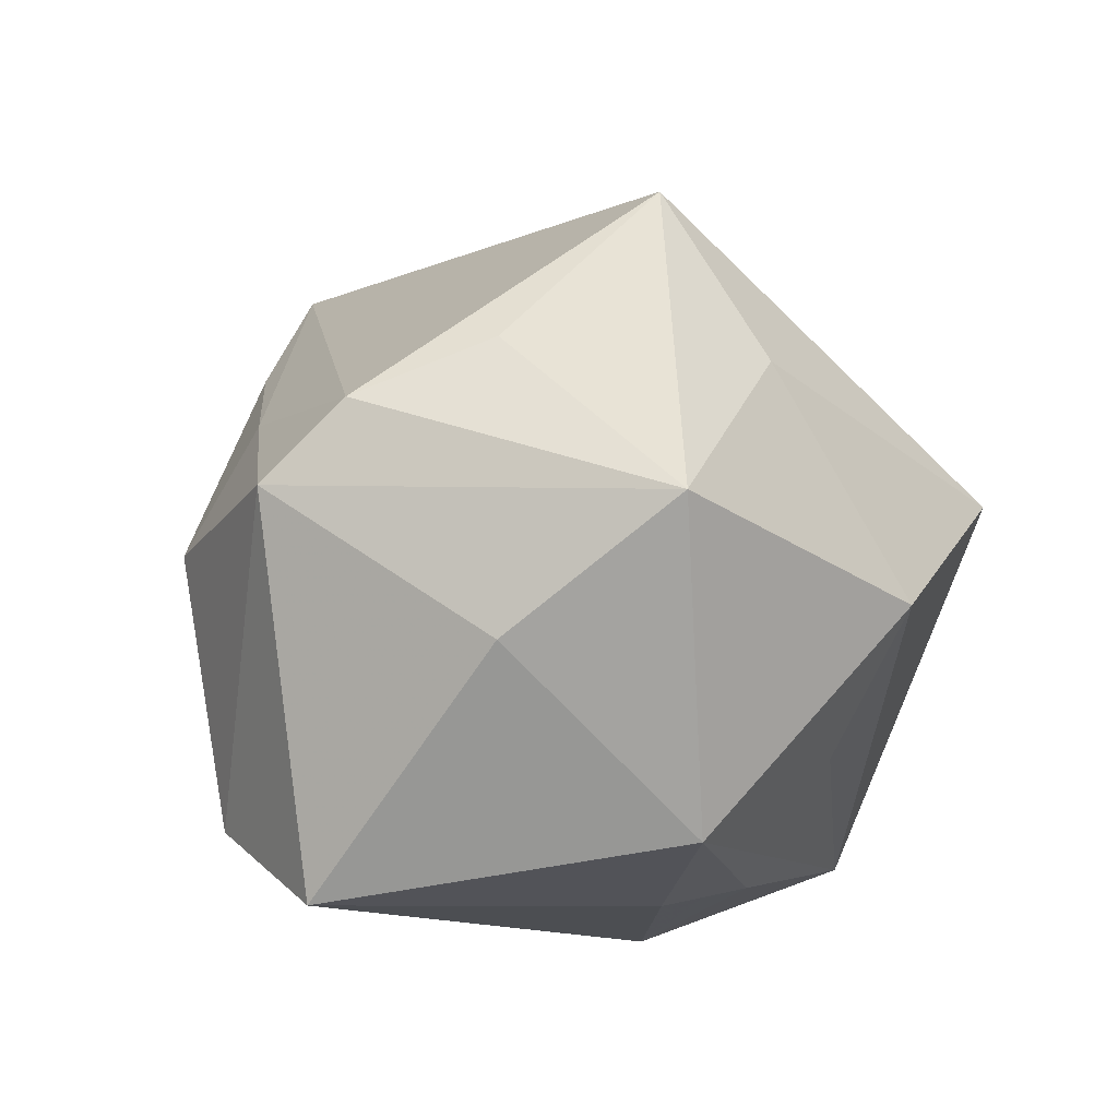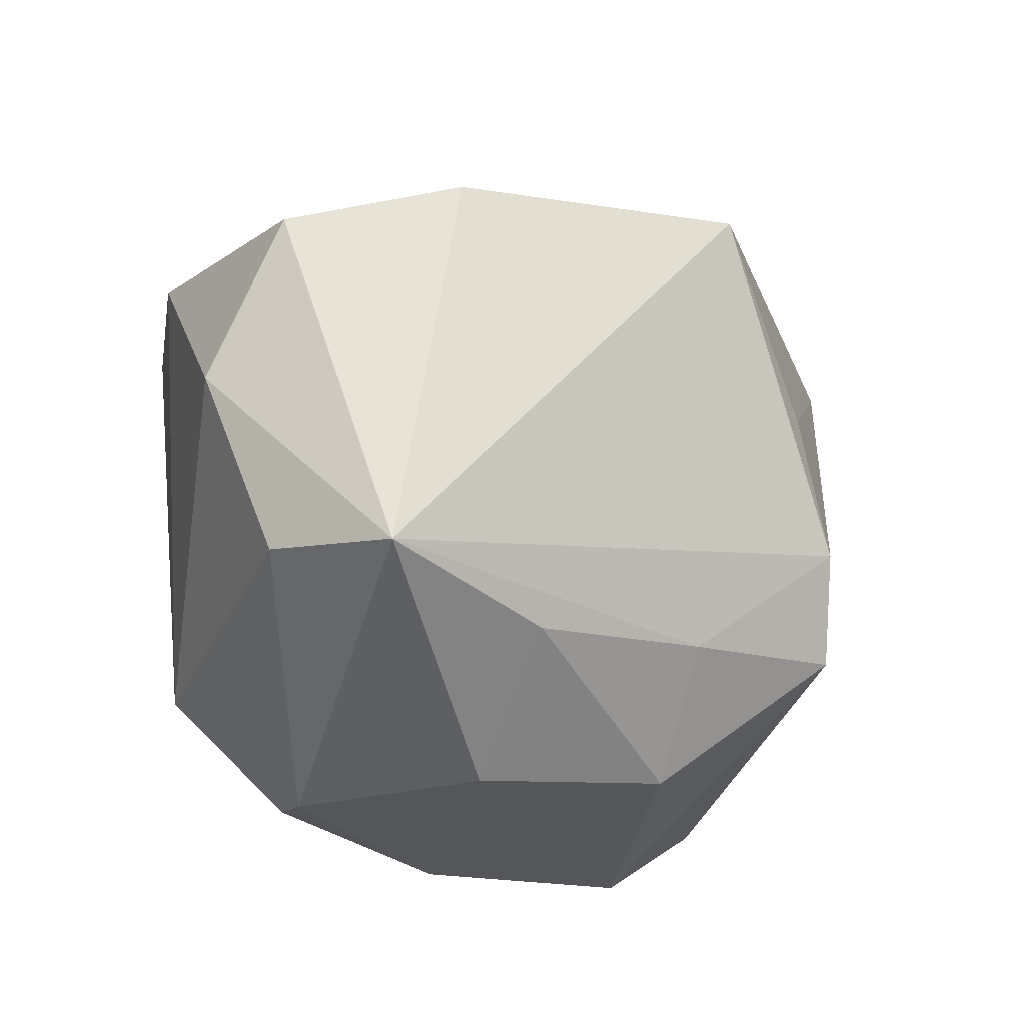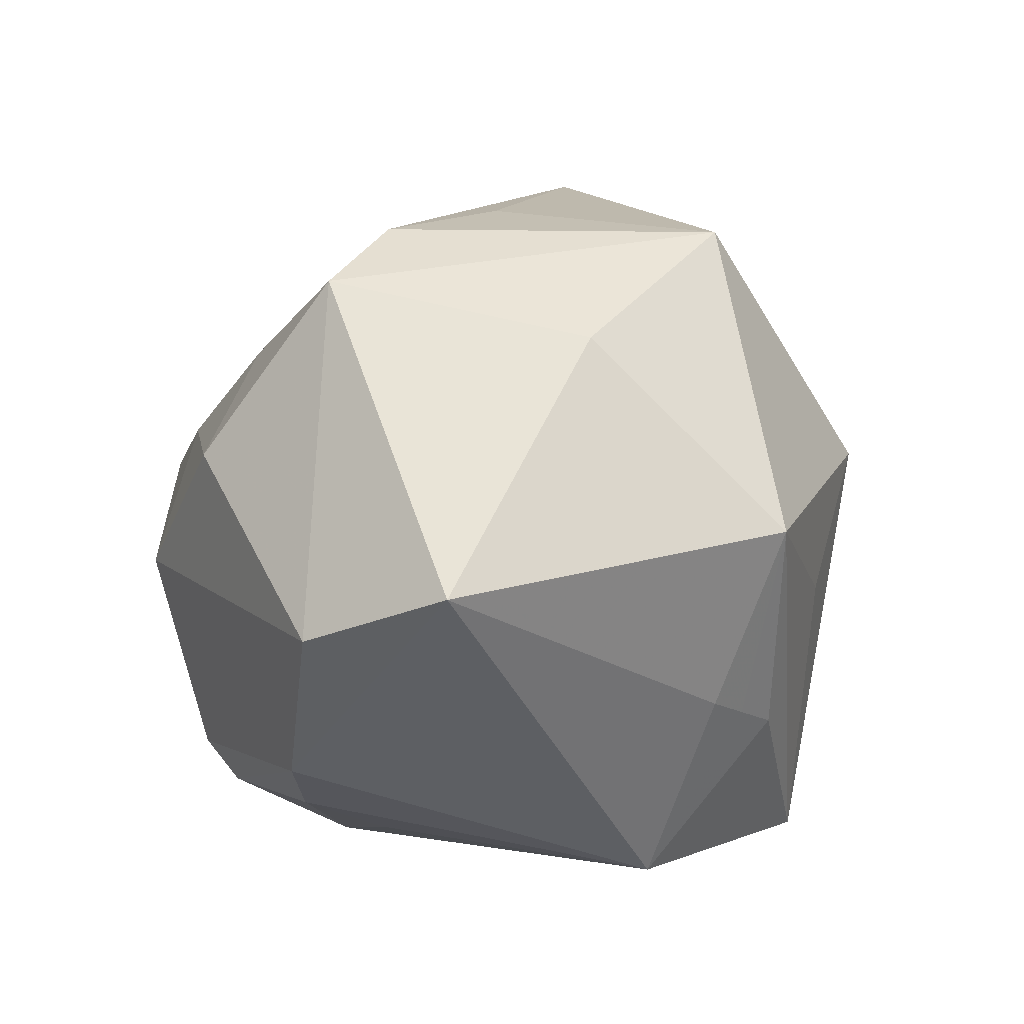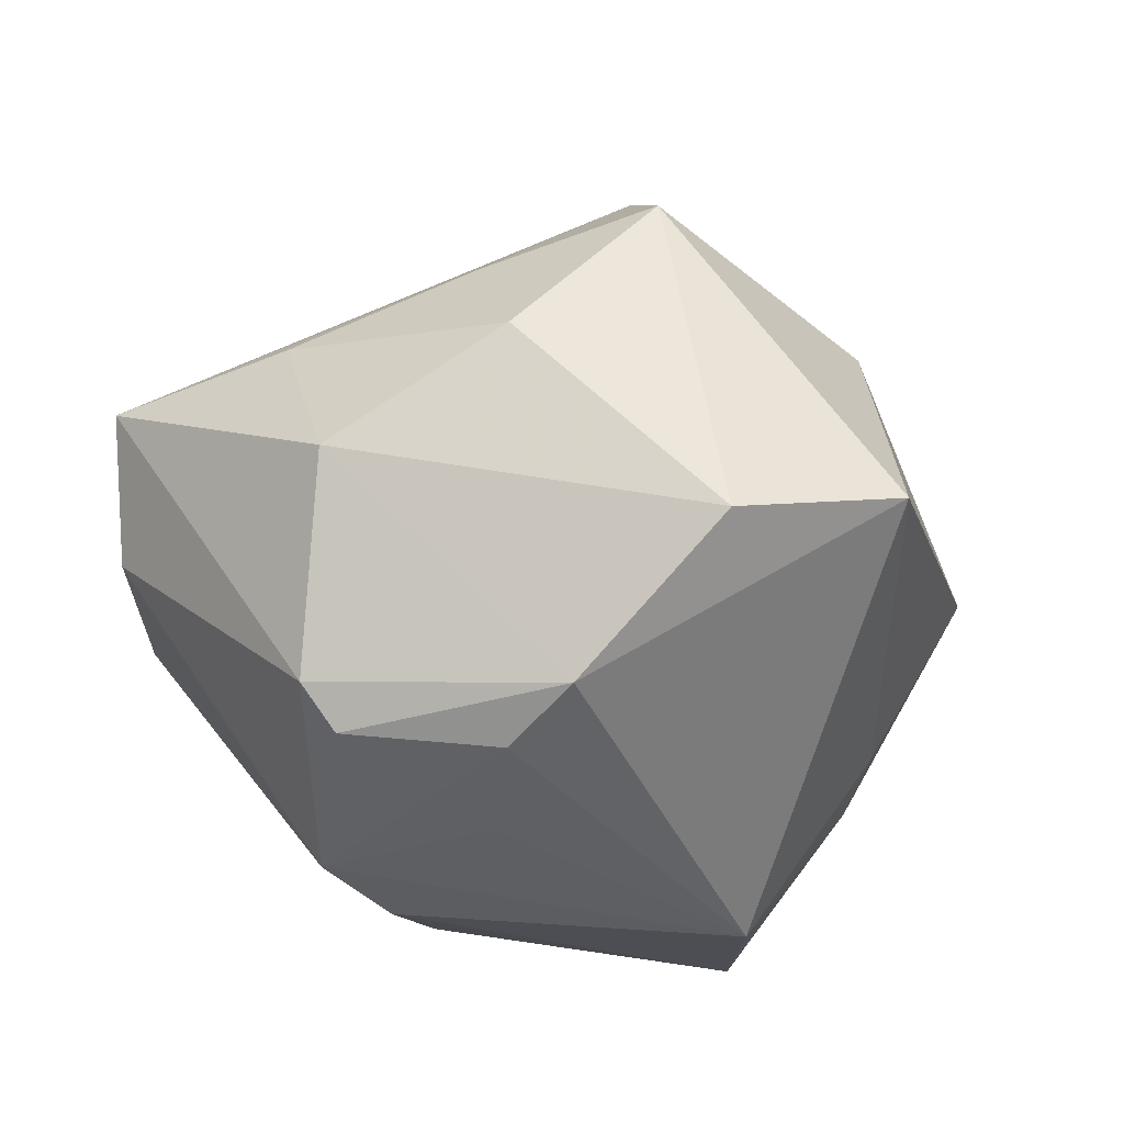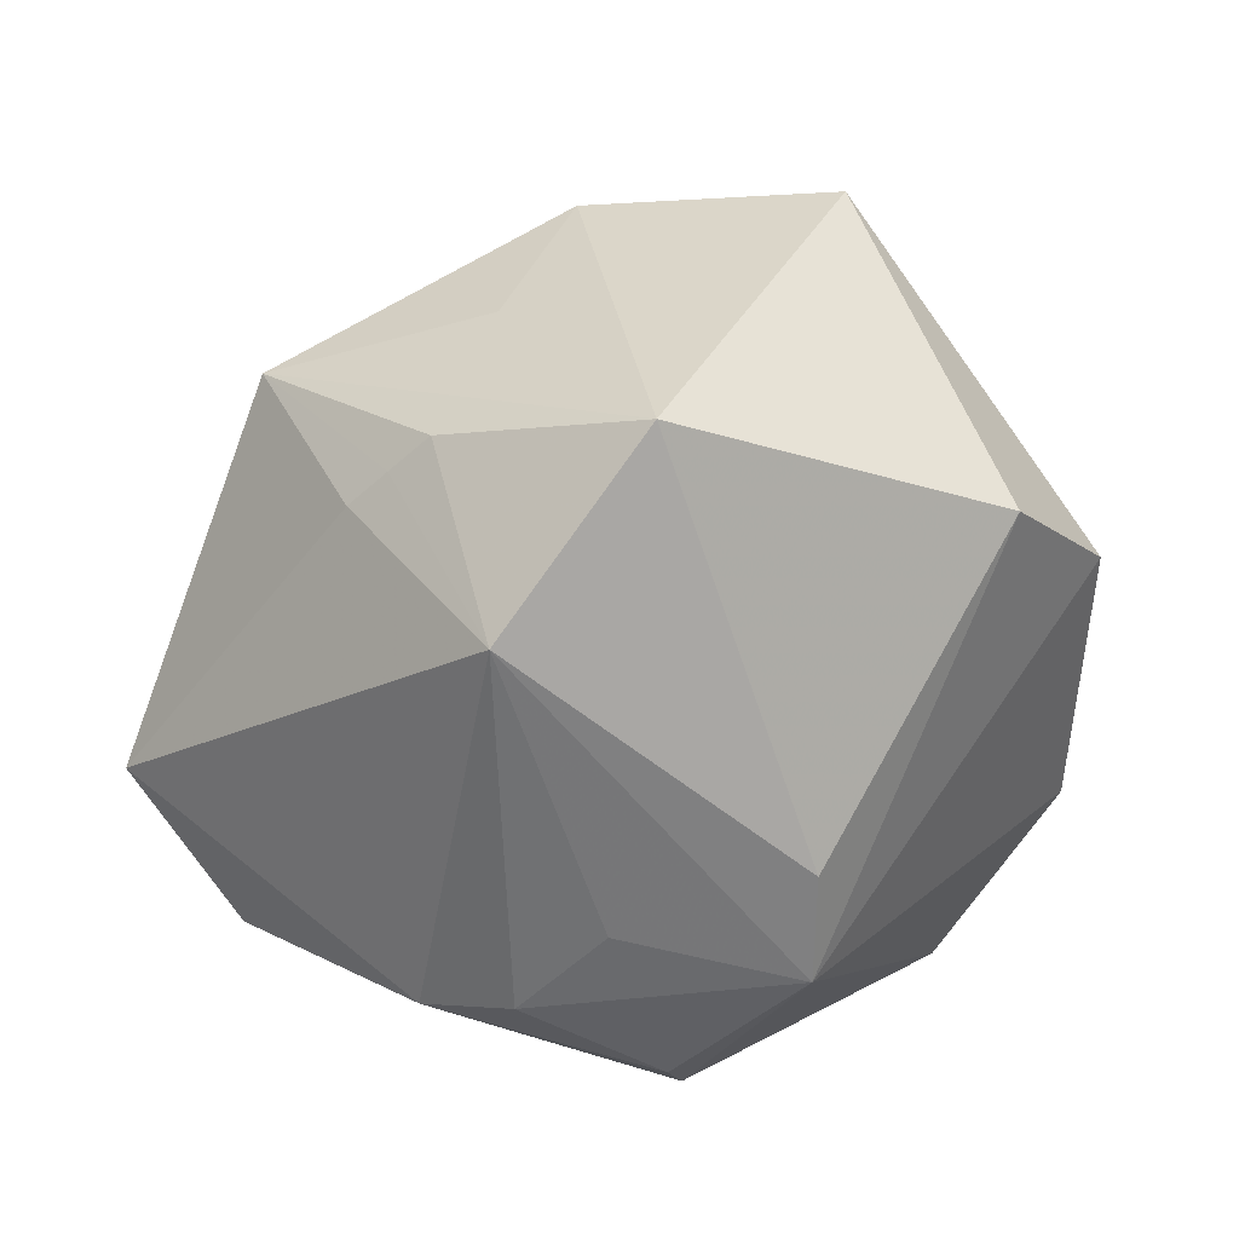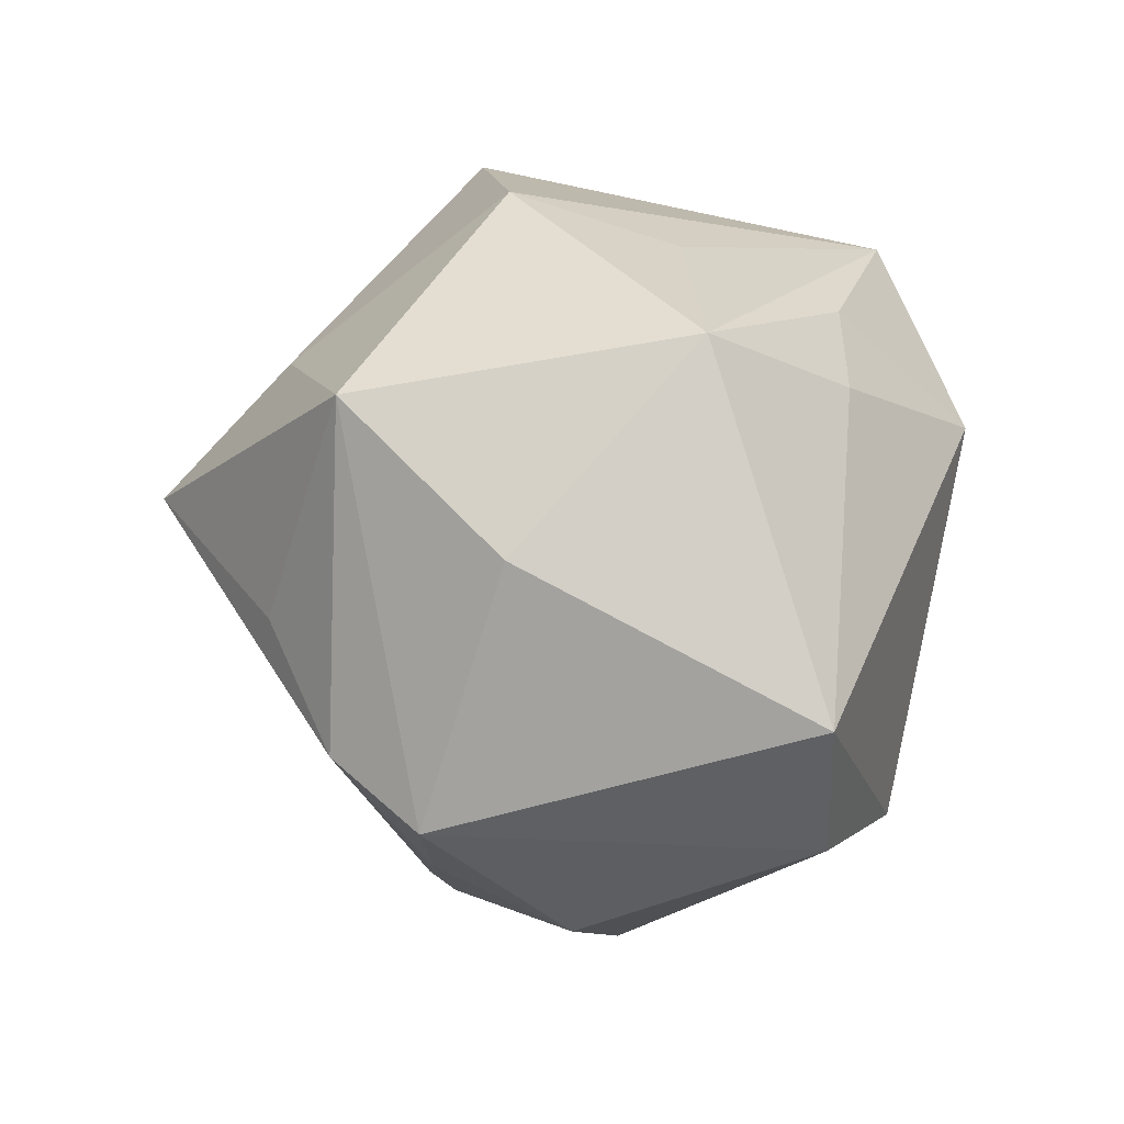
<metadata>
{"format":"obj","ext":"obj","renderer":"f3d","projection":"perspective","resolution":1024,"background":"white","views":[{"elev":36.7,"azim":110.0,"up":"+Z"},{"elev":-54.6,"azim":-49.2,"up":"+Y"},{"elev":-4.0,"azim":86.5,"up":"+Z"},{"elev":-28.2,"azim":36.0,"up":"+Z"},{"elev":22.4,"azim":177.3,"up":"+Y"},{"elev":9.2,"azim":73.0,"up":"+Y"}]}
</metadata>
<code>
v 0.05249 -0.00967 -0.009533
v 0.03858 0.006958 0.02059
v 0.02324 -0.01571 0.03553
v -0.003061 -0.03818 -0.02554
v 0.02252 -0.03739 0.008542
v 0.01308 -0.002408 0.03986
v 0.0137 -0.02536 -0.03264
v -0.03399 0.02293 -0.02684
v -0.005711 -0.03997 0.01436
v -0.01454 -0.02058 -0.03727
v -0.01467 -0.008535 -0.03885
v -0.02748 -0.04374 0.012
v -0.009131 0.007967 0.04751
v 0.01406 0.03688 -0.006564
v 0.02635 0.02291 0.03502
v -0.04492 0.01279 -0.01302
v 0.01334 -0.03136 0.02189
v 0.004776 -0.01592 -0.0361
v -0.04875 -0.003889 0.01245
v 0.0247 0.02601 -0.02171
v 0.003647 -0.04445 -0.002956
v 0.0004445 0.03555 -0.03592
v 0.02302 -0.02682 -0.02858
v 0.03141 -0.02265 0.0279
v 0.005849 0.04279 0.01069
v -0.02096 0.04505 0.00633
v -0.04471 -0.01793 -0.002302
v 0.0287 0.02227 -0.0207
v 0.04106 -0.02518 -0.01379
v -0.0003998 0.0238 0.03434
v 0.03748 0.02924 -0.001222
v -0.03742 -0.001079 0.02969
v -0.001321 -0.03426 -0.03031
v 0.02056 0.02984 -0.02273
v -0.03164 -0.03684 -0.002758
v 0.01552 0.01584 -0.04074
f 12 19 27
f 17 3 12
f 24 15 3
f 3 17 24
f 24 17 5
f 1 24 29
f 29 24 5
f 12 3 13
f 12 27 35
f 16 26 8
f 19 26 16
f 16 27 19
f 1 36 28
f 9 17 12
f 5 17 9
f 2 24 1
f 15 24 2
f 21 29 5
f 21 9 12
f 5 9 21
f 29 21 23
f 23 36 1
f 1 29 23
f 3 15 6
f 6 13 3
f 15 13 6
f 32 19 12
f 12 13 32
f 32 26 19
f 32 13 26
f 30 13 15
f 26 13 30
f 30 15 25
f 25 26 30
f 34 36 22
f 22 11 8
f 36 11 22
f 8 26 22
f 22 26 25
f 25 14 22
f 10 11 36
f 10 35 27
f 27 16 10
f 10 16 8
f 8 11 10
f 20 36 34
f 20 28 36
f 4 21 12
f 12 35 4
f 33 23 4
f 4 23 21
f 4 10 33
f 35 10 4
f 36 23 7
f 7 23 33
f 33 10 7
f 28 20 31
f 31 20 34
f 1 28 31
f 31 2 1
f 34 22 31
f 31 22 14
f 31 14 25
f 15 2 31
f 25 15 31
f 18 10 36
f 36 7 18
f 18 7 10

</code>
